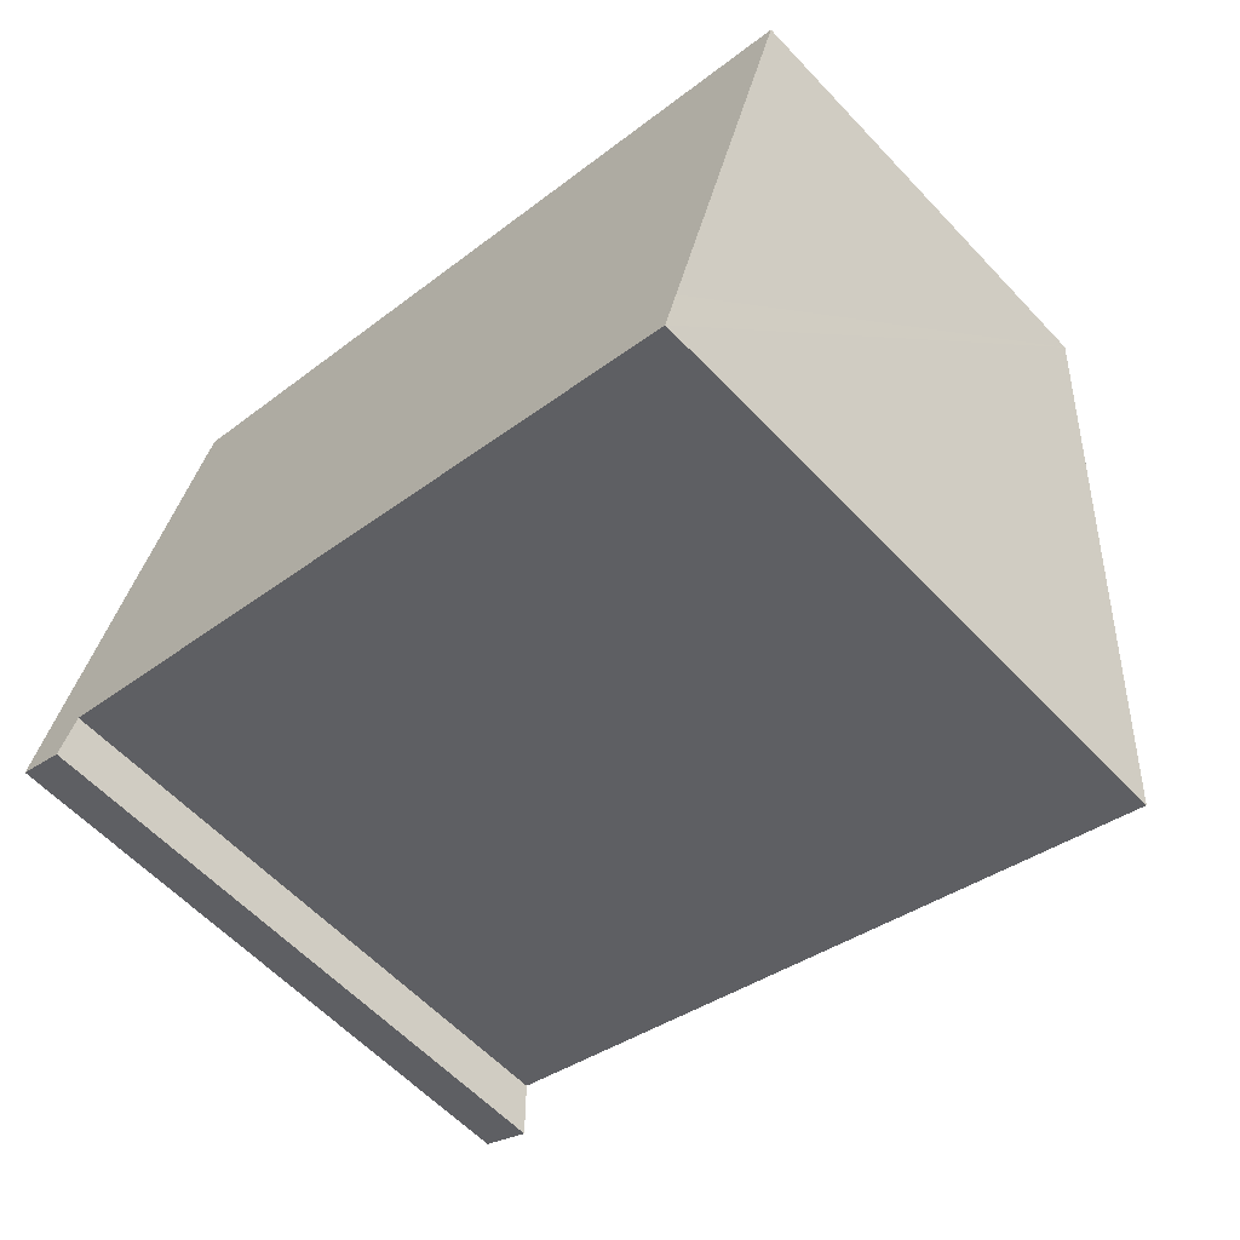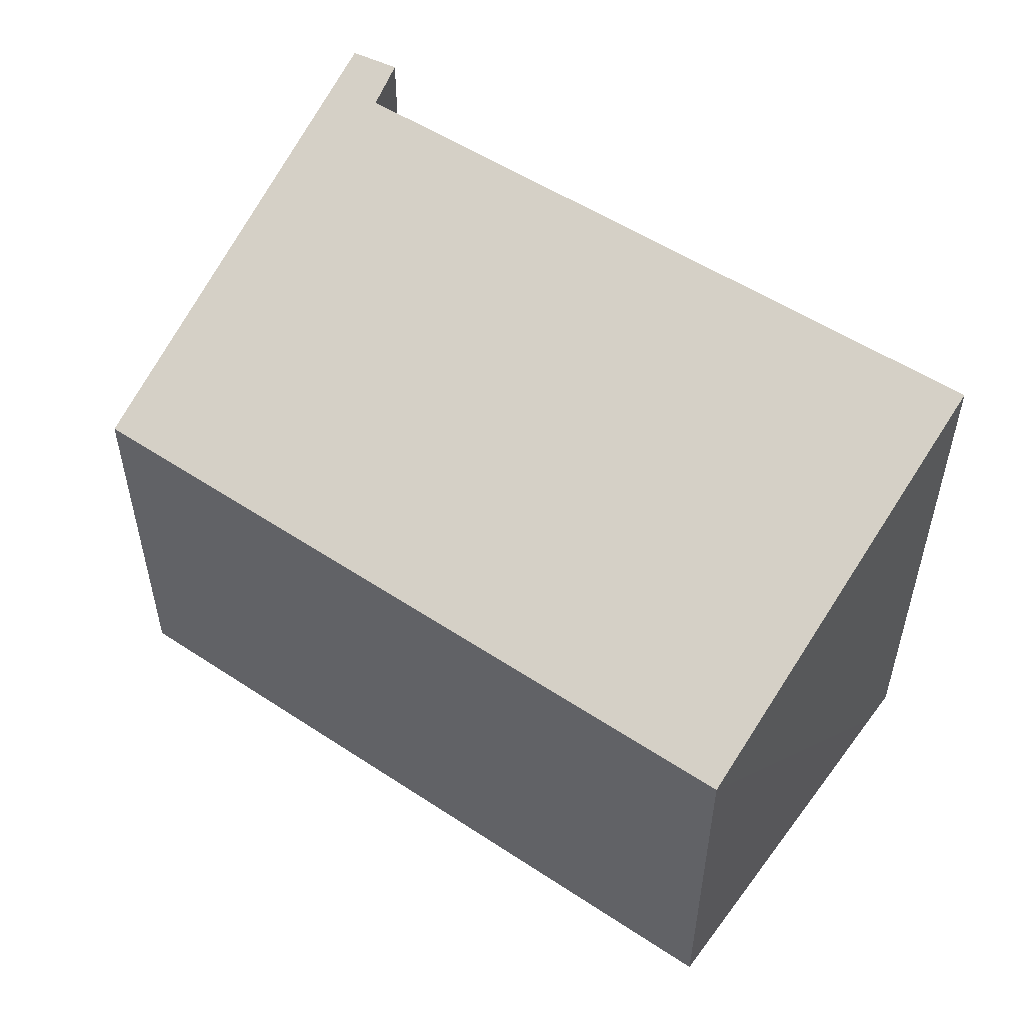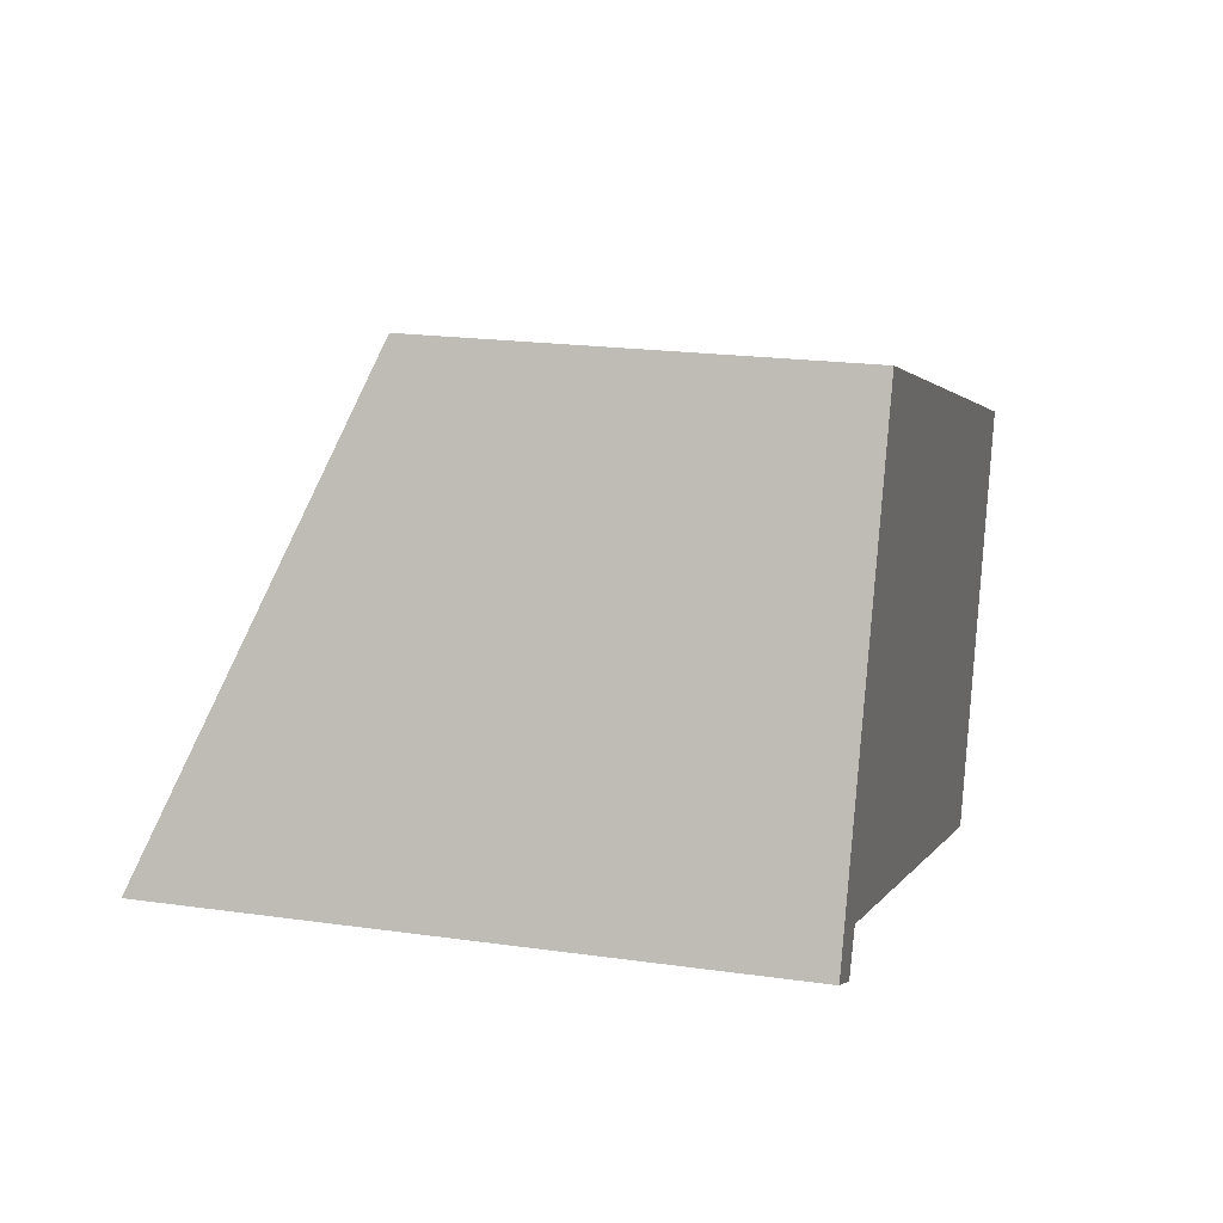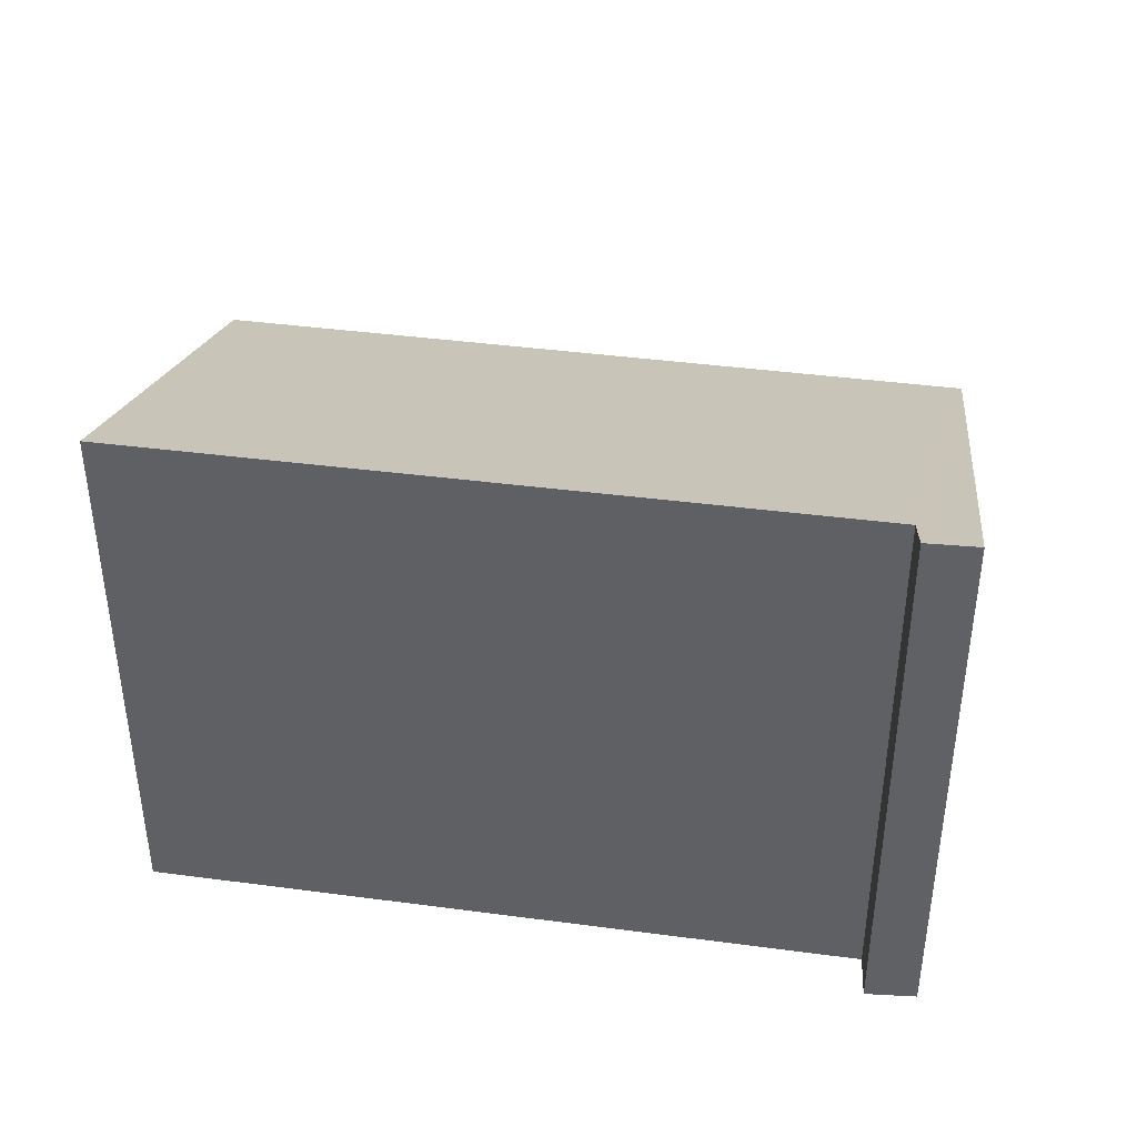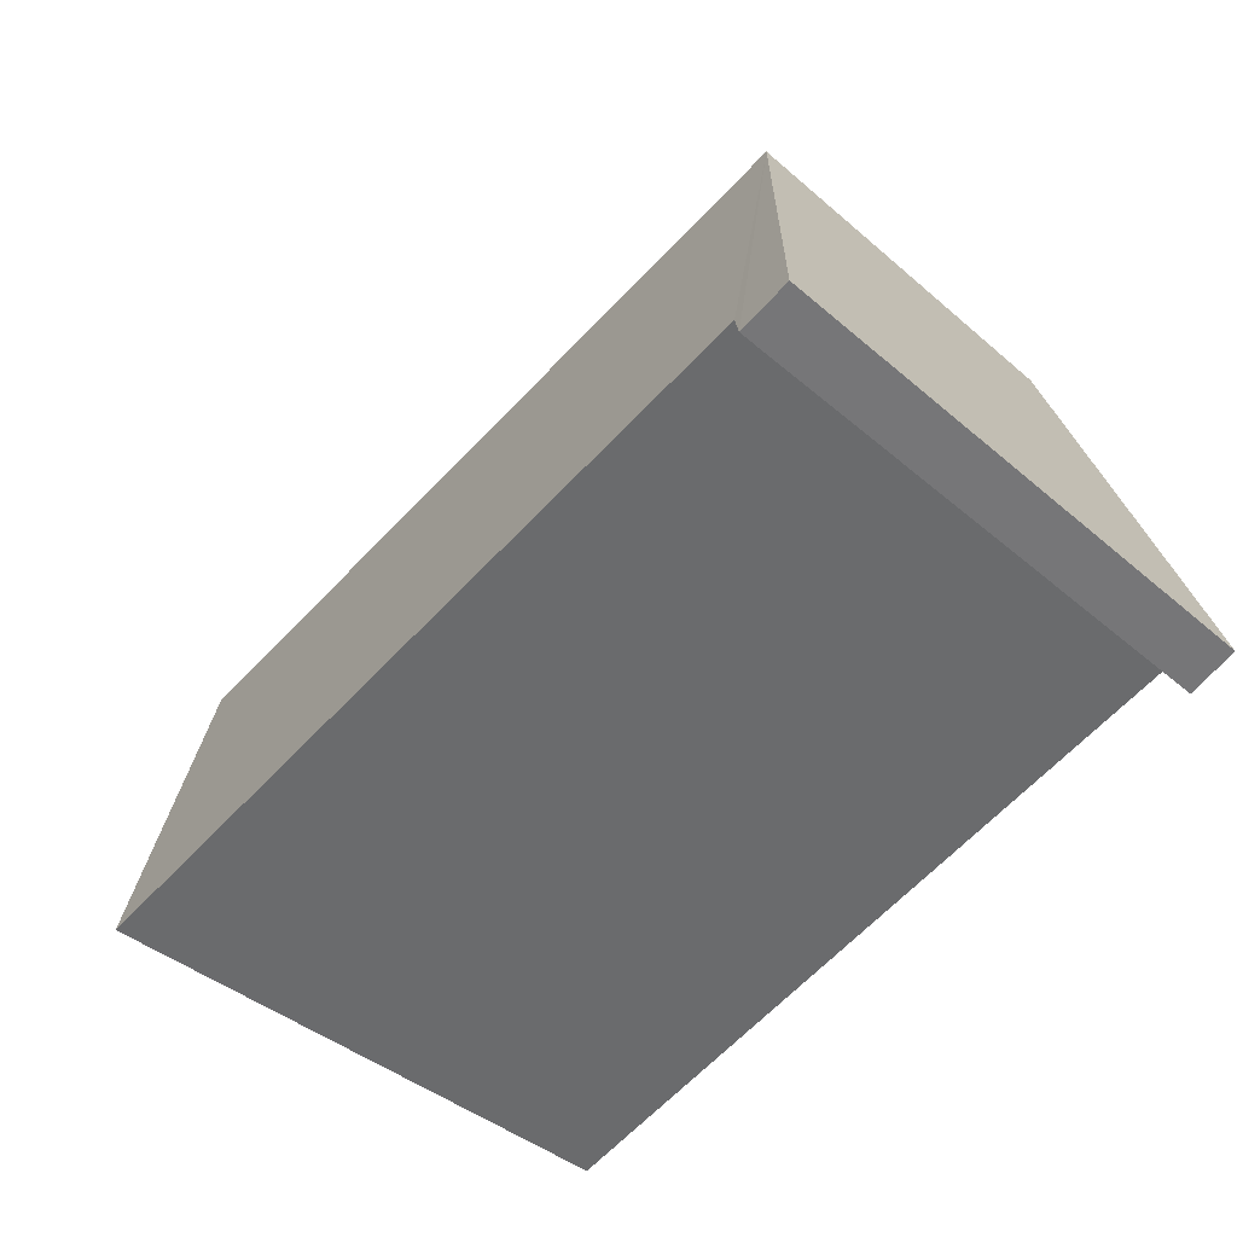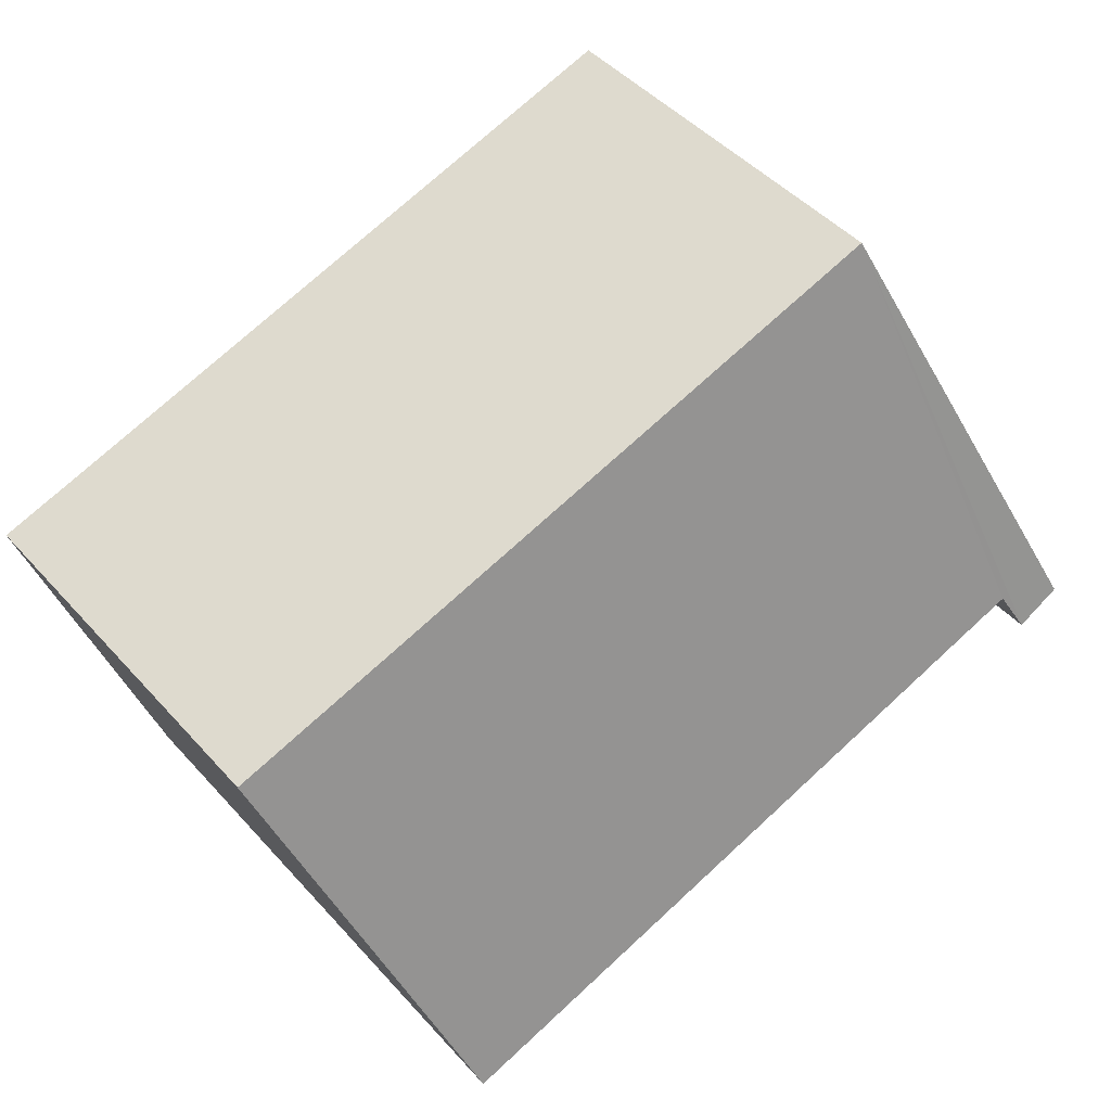
<metadata>
{"format":"obj","ext":"obj","renderer":"f3d","projection":"perspective","resolution":1024,"background":"white","views":[{"elev":-60.1,"azim":43.0,"up":"+Z"},{"elev":53.3,"azim":53.1,"up":"+Y"},{"elev":20.1,"azim":-75.4,"up":"+Z"},{"elev":41.2,"azim":-152.7,"up":"+Y"},{"elev":-40.2,"azim":-136.7,"up":"+Z"},{"elev":46.9,"azim":140.6,"up":"+Z"}]}
</metadata>
<code>
v  1.025 2.537 2.786
v  0.306 3.723 -0.134
v  0 3.711 2.272e-16
v  0.422 3.613 0.118
v  4.839 3.602 -1.329
v  5.666 2.515 1.292
v  4.924 3.504 -1.097
v  4.851 3.602 -1.333
v  4.851 8.162e-17 -1.333
v  0.422 -7.225e-18 0.118
v  4.839 8.138e-17 -1.329
v  0.306 8.205e-18 -0.134
v  0 0 0
v  1.025 -1.706e-16 2.786
v  5.666 -7.911e-17 1.292
v  4.924 6.717e-17 -1.097
g defaultobject
f 1 2 3
f 2 1 4
f 4 1 5
f 5 1 6
f 5 6 7
f 5 7 8
f 9 5 8
f 5 9 4
f 4 9 10
f 10 9 11
f 4 12 2
f 12 4 10
f 12 3 2
f 3 12 13
f 13 1 3
f 1 13 14
f 14 6 1
f 6 14 15
f 7 9 8
f 9 7 6
f 9 6 16
f 16 6 15
f 13 12 14
f 10 14 12
f 15 14 10
f 11 15 10
f 16 15 11
f 9 16 11

</code>
